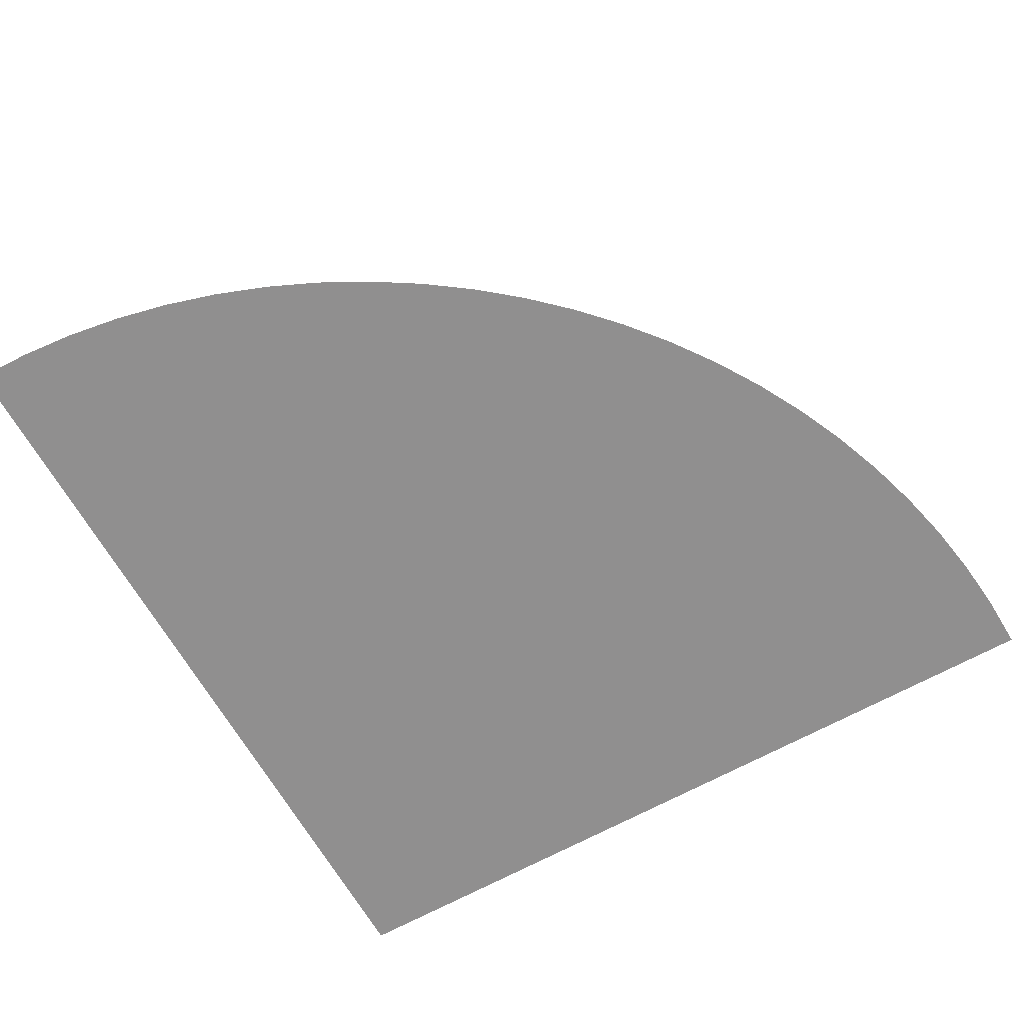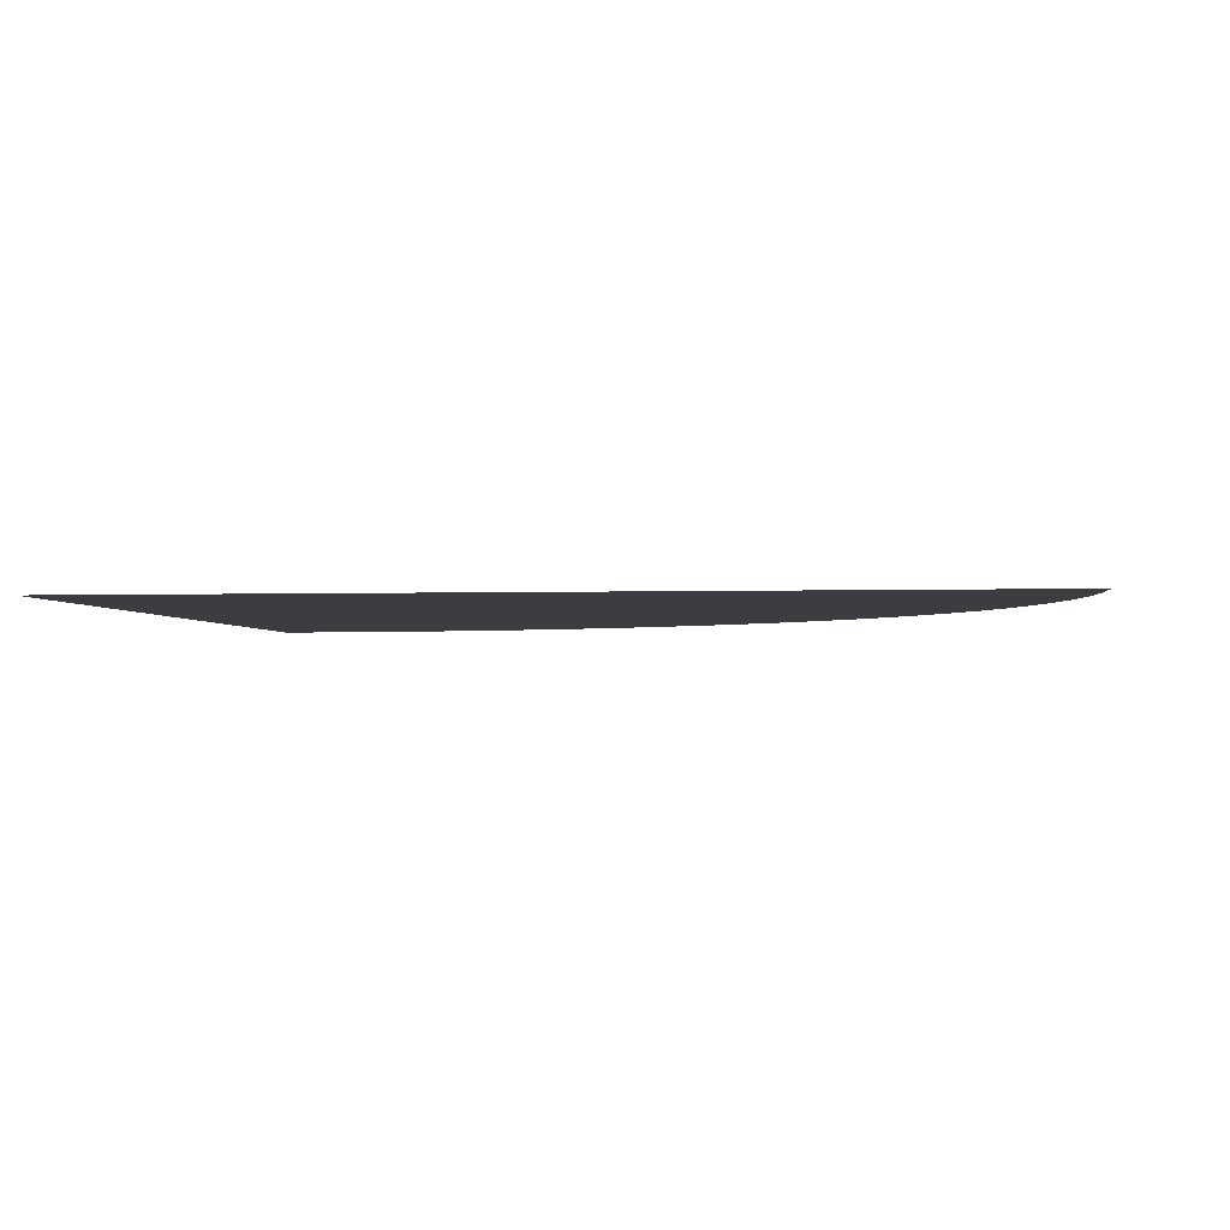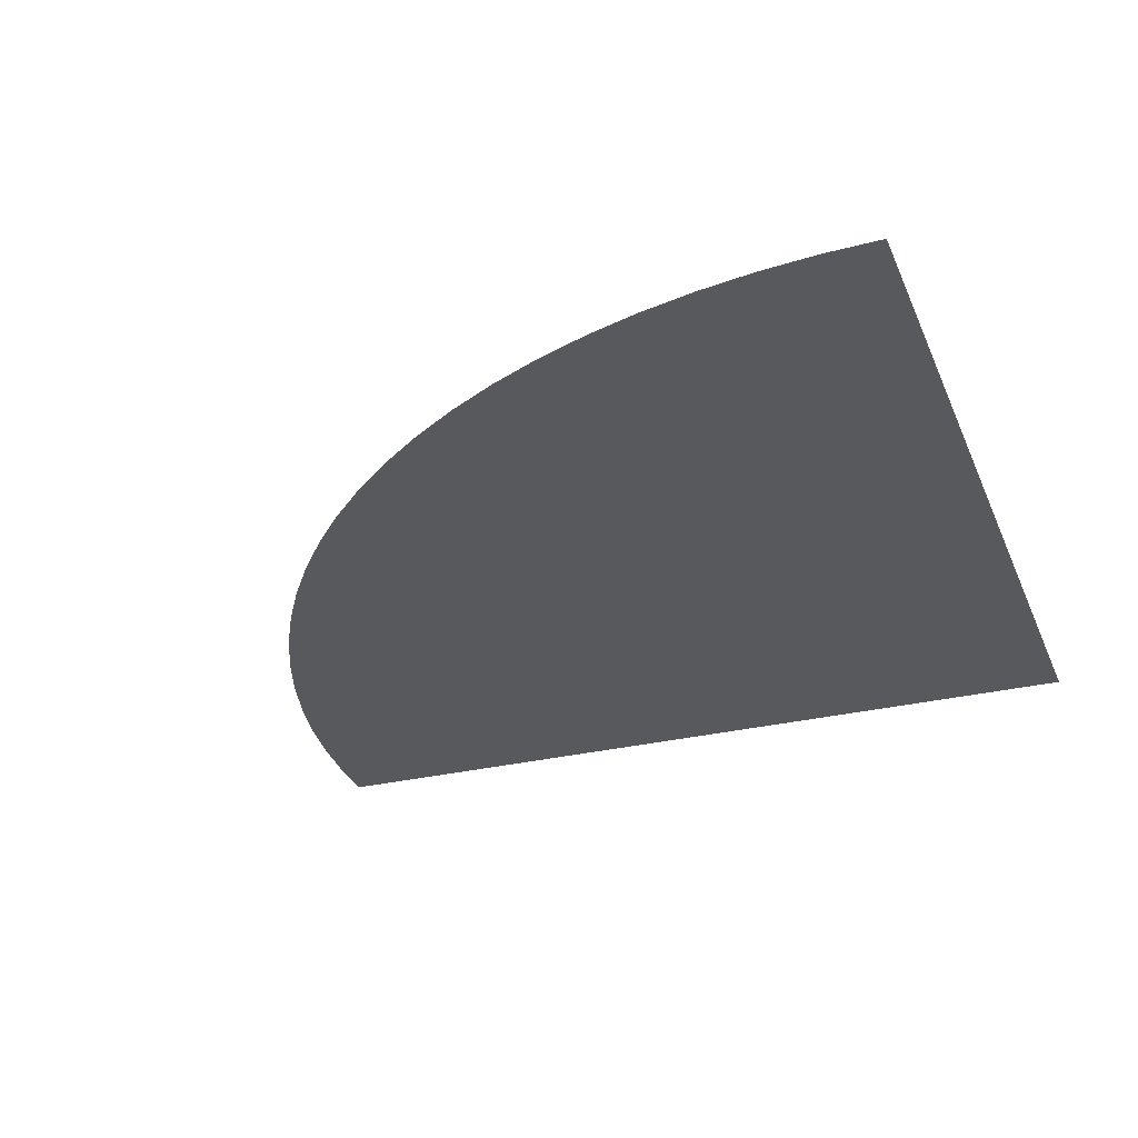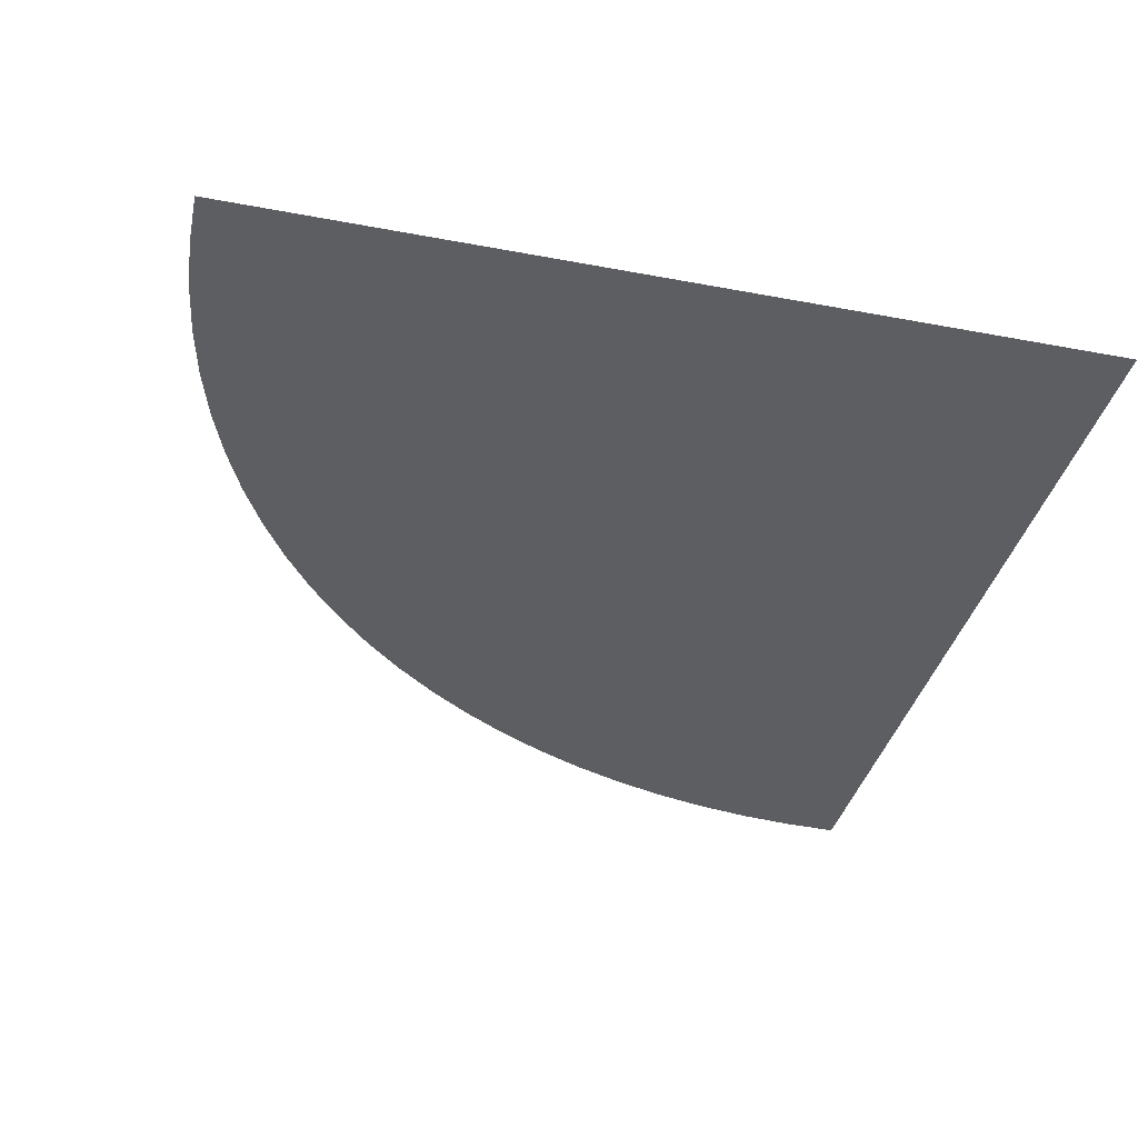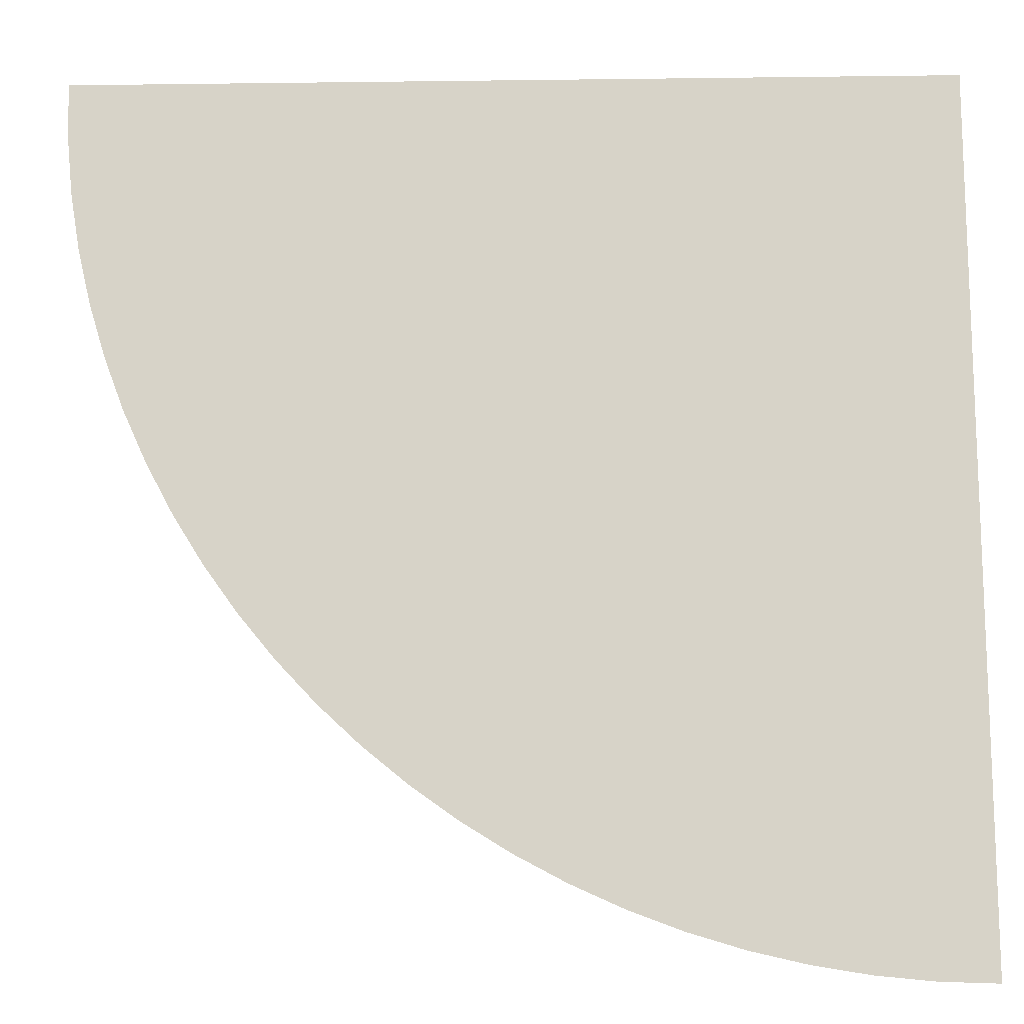
<metadata>
{"format":"obj","ext":"obj","renderer":"f3d","projection":"perspective","resolution":1024,"background":"white","views":[{"elev":-65.4,"azim":-150.7,"up":"+Y"},{"elev":-2.4,"azim":96.9,"up":"+Y"},{"elev":-29.3,"azim":-70.2,"up":"+Y"},{"elev":-37.3,"azim":-13.7,"up":"+Y"},{"elev":-14.3,"azim":1.6,"up":"+Z"}]}
</metadata>
<code>
o Platform_Squares_Curve_Plane.084
v -2 0 2
v -1.991 0 1.738
v -1.966 0 1.478
v -1.923 0 1.22
v -1.864 0 0.9647
v -1.788 0 0.7142
v -1.696 0 0.4693
v -1.587 0 0.2308
v -1.464 0 -2e-06
v -1.326 0 -0.2223
v 2 0 2
v -1.173 0 -0.435
v -1.007 0 -0.6374
v -0.8284 0 -0.8284
v -0.6374 0 -1.007
v -0.435 0 -1.173
v -0.2223 0 -1.326
v 0 0 -1.464
v 0.2308 0 -1.587
v 0.4693 0 -1.696
v 0.7142 0 -1.788
v 0.9647 0 -1.864
v 1.22 0 -1.923
v 1.478 0 -1.966
v 1.738 0 -1.991
v 2 0 -2
v 0.001012 0 2
v 0.005292 0 1.869
v 0.01811 0 1.739
v 0.03942 0 1.61
v 0.06913 0 1.483
v 0.1071 0 1.357
v 0.1532 0 1.235
v 0.2072 0 1.116
v 0.2688 0 1.001
v 0.3379 0 0.8894
v 0.4141 0 0.7831
v 0.4971 0 0.682
v 0.5865 0 0.5865
v 0.682 0 0.4971
v 0.7831 0 0.4141
v 0.8894 0 0.3379
v 1.001 0 0.2688
v 1.116 0 0.2072
v 1.235 0 0.1532
v 1.357 0 0.1071
v 1.483 0 0.06912
v 1.61 0 0.03942
v 1.739 0 0.01811
v 1.869 0 0.005288
v 2 0 0.001008
f 27 28 2 1
f 28 29 3 2
f 3 29 30 4
f 29 11 30
f 30 11 31
f 4 30 31 5
f 31 11 32
f 31 32 6 5
f 32 11 33
f 32 33 7 6
f 33 11 34
f 33 34 8 7
f 35 11 36
f 34 11 35
f 36 11 37
f 35 9 8 34
f 37 11 38
f 36 10 9 35
f 38 11 39
f 37 12 10 36
f 11 40 39
f 38 13 12 37
f 39 40 15 14
f 39 14 13 38
f 15 40 41 16
f 11 41 40
f 11 42 41
f 16 41 42 17
f 11 43 42
f 42 43 18 17
f 11 44 43
f 43 44 19 18
f 11 45 44
f 44 45 20 19
f 11 47 46
f 11 46 45
f 11 48 47
f 46 21 20 45
f 11 49 48
f 47 22 21 46
f 11 50 49
f 48 23 22 47
f 11 51 50
f 49 24 23 48
f 50 25 24 49
f 27 11 28
f 28 11 29
f 50 51 26 25

</code>
